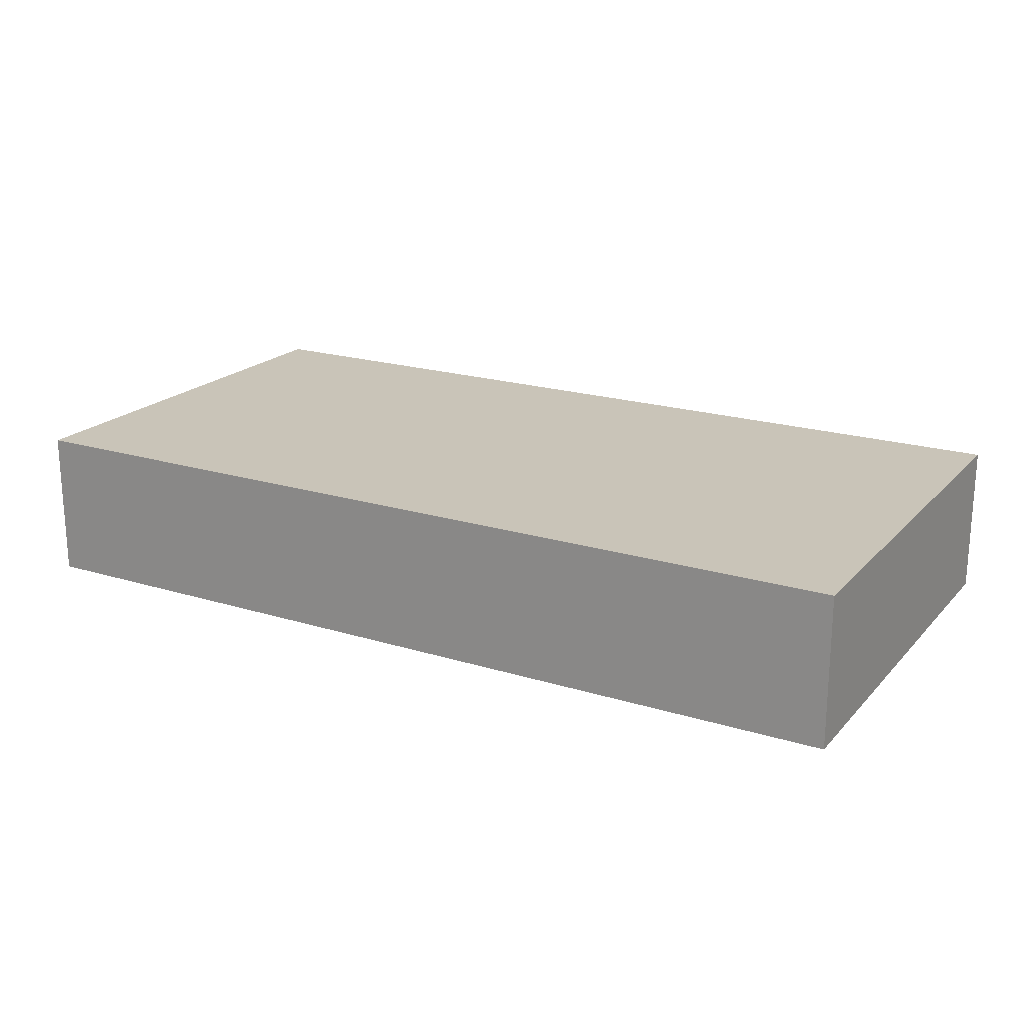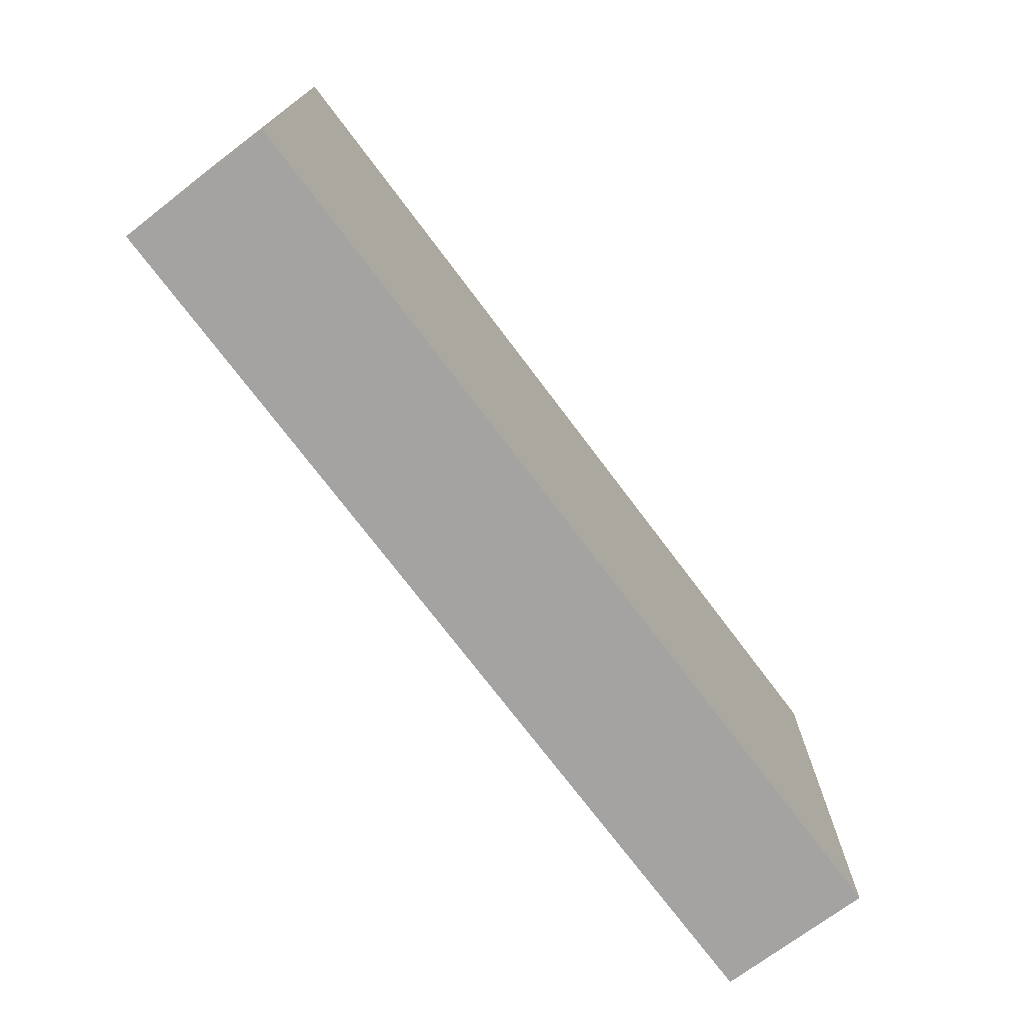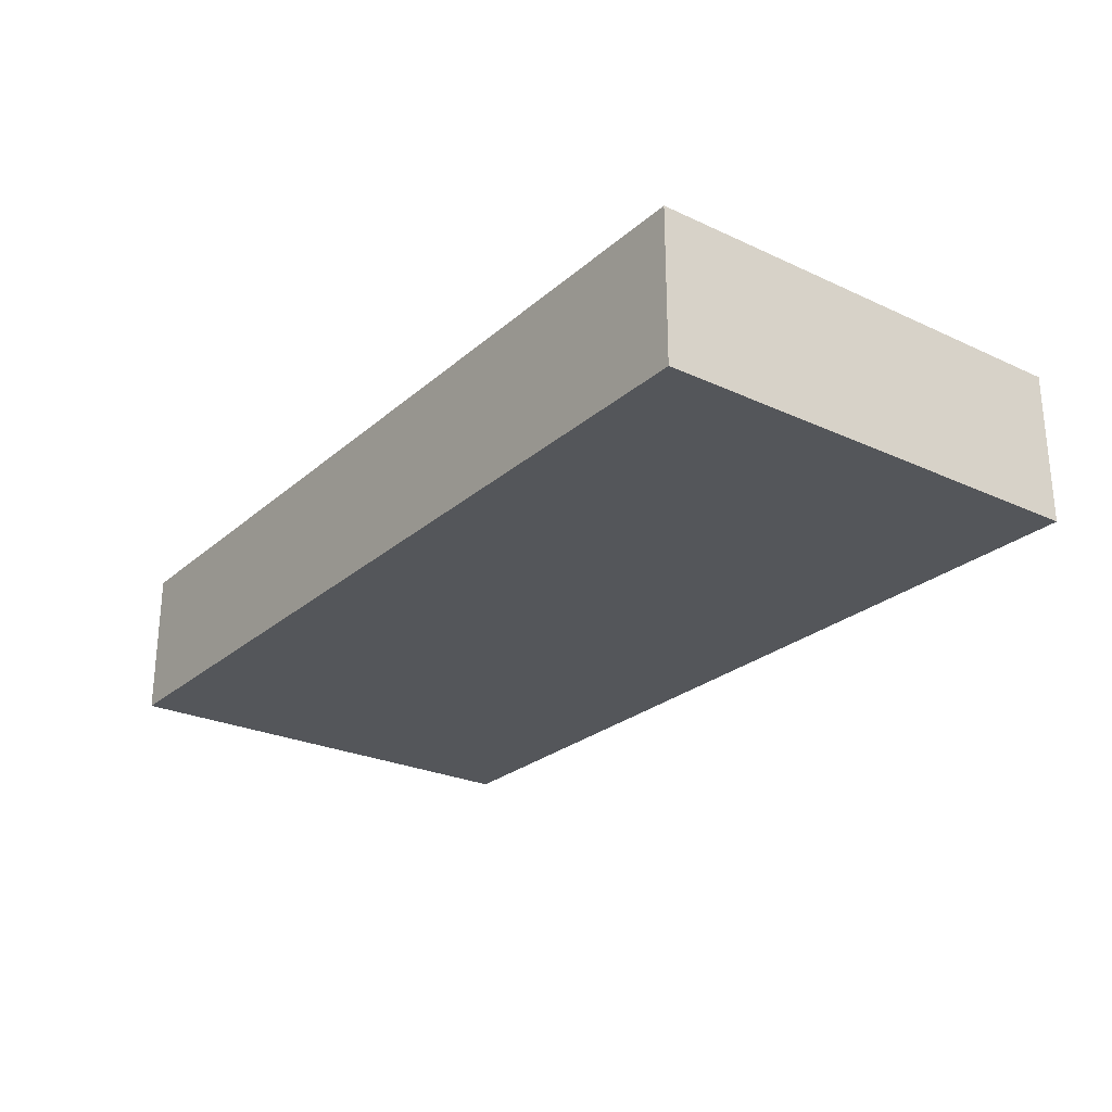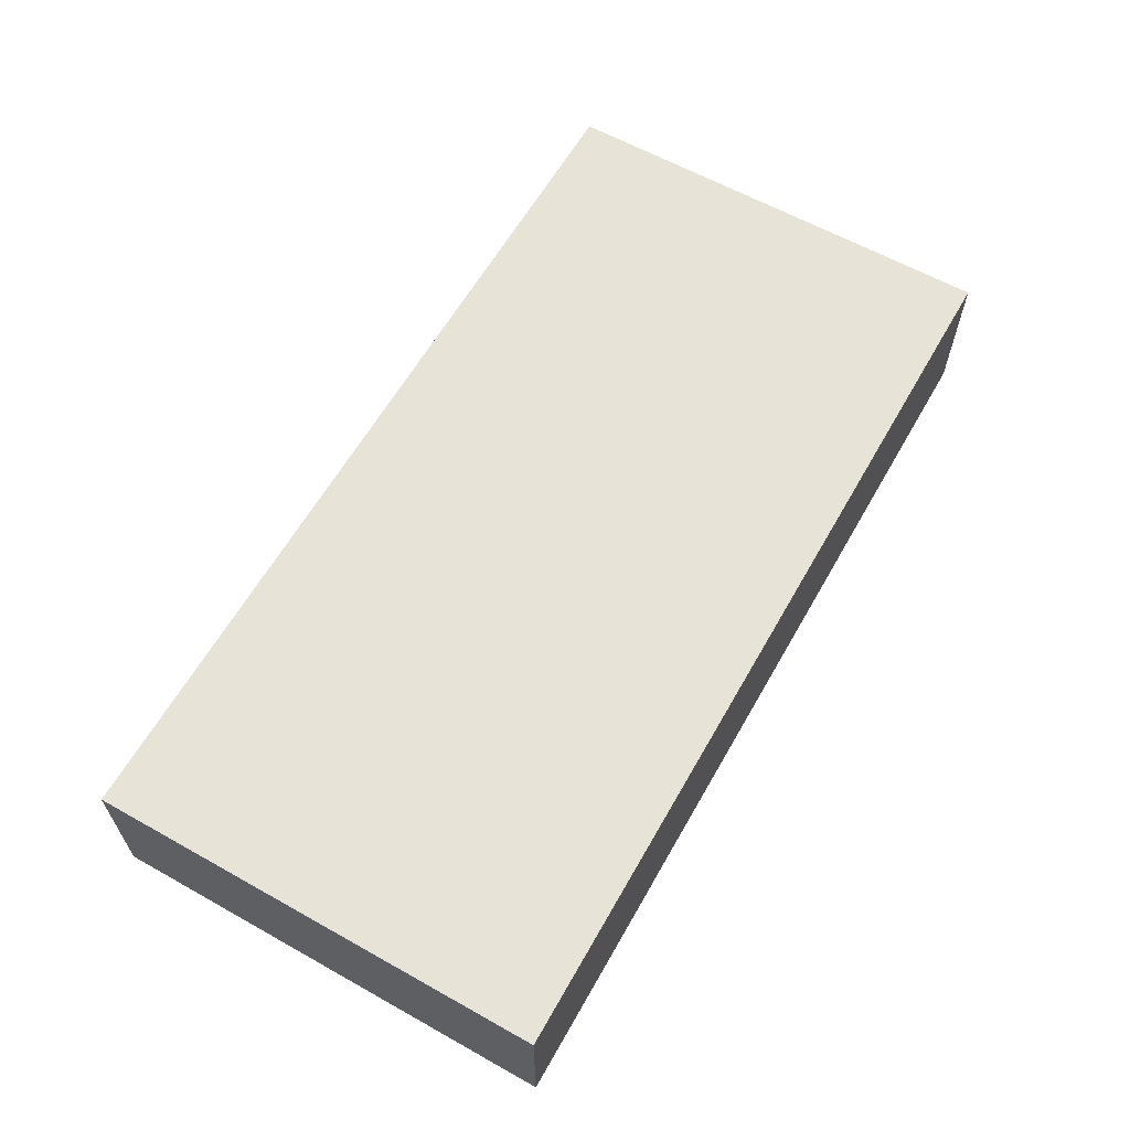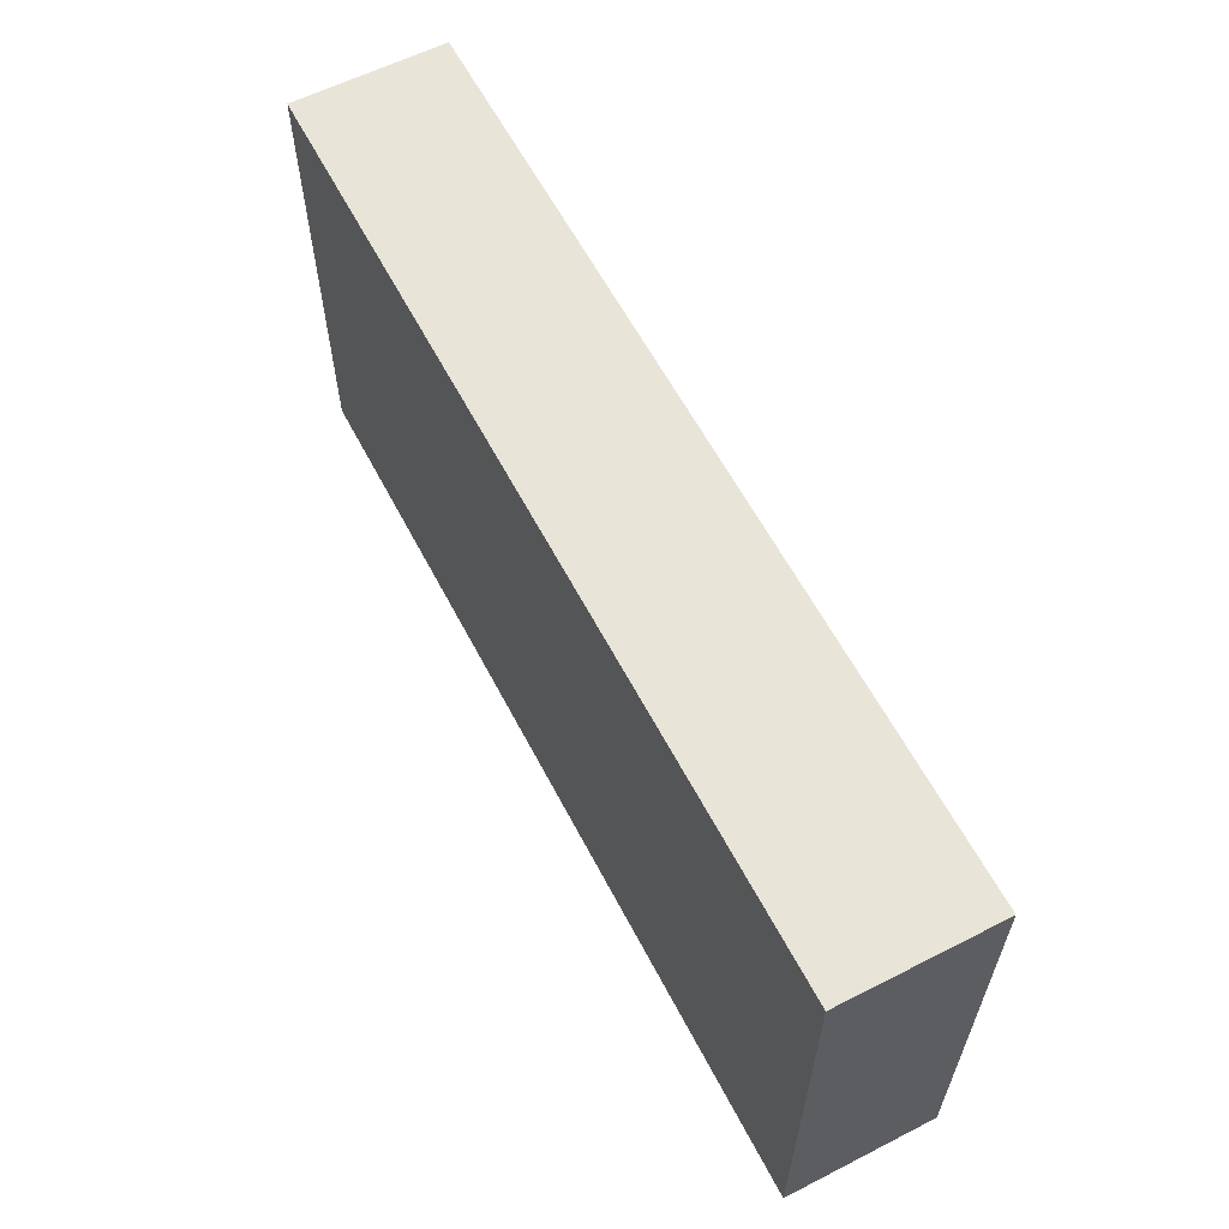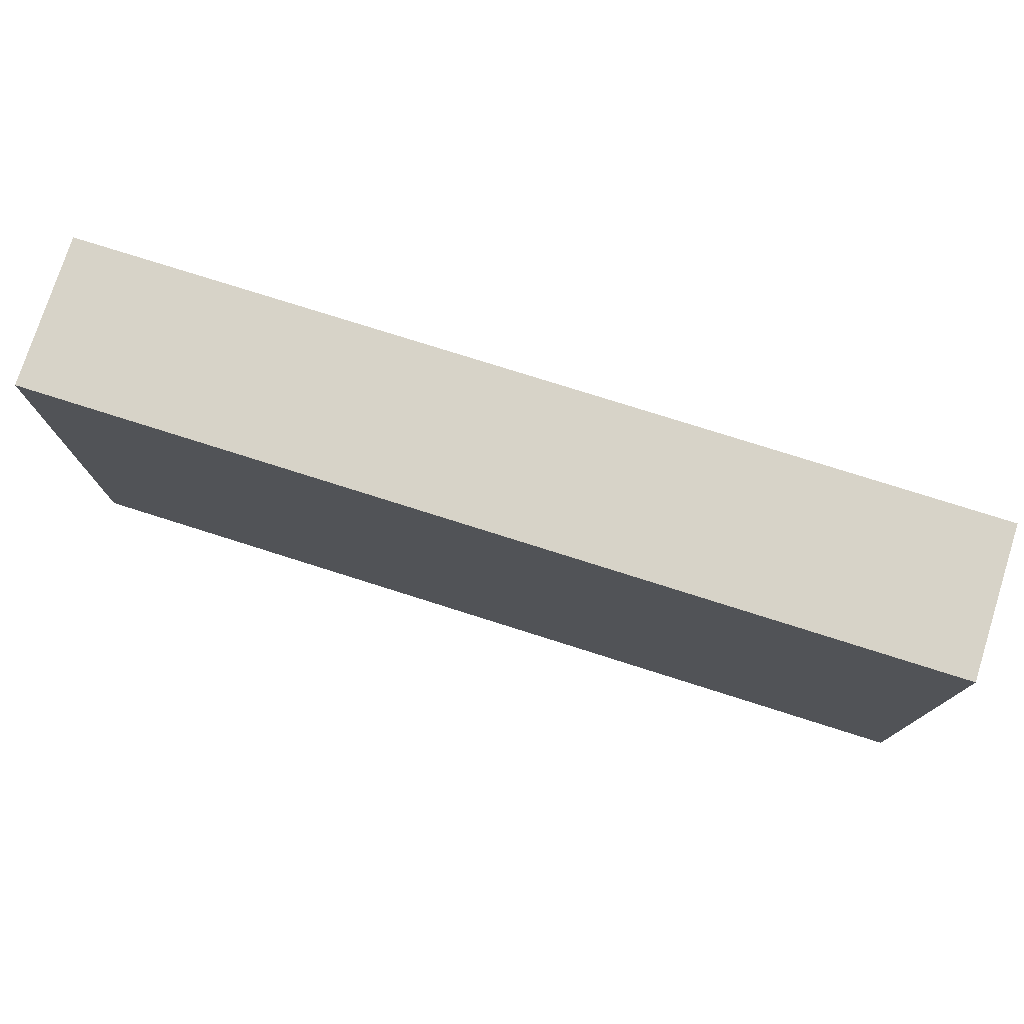
<metadata>
{"format":"obj","ext":"obj","renderer":"f3d","projection":"perspective","resolution":1024,"background":"white","views":[{"elev":20.1,"azim":29.5,"up":"+Y"},{"elev":-73.1,"azim":126.9,"up":"+Z"},{"elev":-25.6,"azim":-126.5,"up":"+Y"},{"elev":61.8,"azim":-60.4,"up":"+Y"},{"elev":60.3,"azim":62.5,"up":"+Z"},{"elev":76.5,"azim":17.6,"up":"+Z"}]}
</metadata>
<code>
o
v 1.2 0 0.4
v 1.2 0 -0.2
v 1.2 0.1 0.3
v 1.2 0.1 0
v 1.2 0.2 0.4
v 1.2 0.2 0.3
v 1.2 0.2 0
v 1.2 0.2 -0.2
v 2.4 0 0.4
v 2.4 0 -0.2
v 2.4 0.1 0.3
v 2.4 0.1 0.1
v 2.4 0.2 0.4
v 2.4 0.2 0.3
v 2.4 0.2 0.1
v 2.4 0.2 -0.2
v 1.2 0 0.4
v 1.2 0.2 0.4
v 1.6 0.1 0.4
v 1.6 0.2 0.4
v 1.9 0.1 0.4
v 1.9 0.2 0.4
v 2.1 0.1 0.4
v 2.1 0.2 0.4
v 2.3 0 0.4
v 2.3 0.1 0.4
v 2.4 0 0.4
v 2.4 0.2 0.4
v 1.2 0 -0.2
v 1.2 0.2 -0.2
v 1.3 0.1 -0.2
v 1.3 0.2 -0.2
v 1.9 0.1 -0.2
v 1.9 0.2 -0.2
v 2.3 0 -0.2
v 2.3 0.2 -0.2
v 2.4 0 -0.2
v 2.4 0.2 -0.2
v 1.2 0 0.4
v 2.3 0 0.4
v 2.4 0 0.4
v 1.2 0 -0.2
v 2.3 0 -0.2
v 2.4 0 -0.2
v 1.2 0.2 0.4
v 1.6 0.2 0.4
v 1.9 0.2 0.4
v 2.1 0.2 0.4
v 2.4 0.2 0.4
v 1.2 0.2 0.3
v 1.3 0.2 0.3
v 1.6 0.2 0.3
v 1.8 0.2 0.3
v 1.9 0.2 0.3
v 2.1 0.2 0.3
v 2.3 0.2 0.3
v 2.4 0.2 0.3
v 1.5 0.2 0.2
v 1.7 0.2 0.2
v 1.8 0.2 0.2
v 2.1 0.2 0.2
v 1.5 0.2 0.1
v 1.7 0.2 0.1
v 1.9 0.2 0.1
v 2.1 0.2 0.1
v 2.3 0.2 0.1
v 2.4 0.2 0.1
v 1.2 0.2 0
v 1.3 0.2 0
v 1.6 0.2 0
v 1.9 0.2 0
v 2.1 0.2 0
v 1.3 0.2 -0.1
v 1.6 0.2 -0.1
v 1.9 0.2 -0.1
v 2.3 0.2 -0.1
v 1.2 0.2 -0.2
v 1.3 0.2 -0.2
v 1.9 0.2 -0.2
v 2.3 0.2 -0.2
v 2.4 0.2 -0.2
f 3 2 1
f 4 2 3
f 5 3 1
f 6 4 3
f 6 3 5
f 7 2 4
f 7 4 6
f 8 2 7
f 9 10 11
f 11 10 12
f 9 11 13
f 11 12 14
f 13 11 14
f 12 10 15
f 14 12 15
f 15 10 16
f 19 18 17
f 20 18 19
f 21 19 17
f 21 20 19
f 22 20 21
f 23 21 17
f 23 22 21
f 24 22 23
f 25 23 17
f 26 24 23
f 26 23 25
f 27 26 25
f 28 24 26
f 28 26 27
f 29 30 31
f 31 30 32
f 29 31 33
f 31 32 33
f 33 32 34
f 29 33 35
f 33 34 35
f 35 34 36
f 35 36 37
f 37 36 38
f 42 40 39
f 43 41 40
f 43 40 42
f 44 41 43
f 45 46 50
f 50 46 51
f 46 47 52
f 51 46 52
f 52 47 53
f 47 48 54
f 53 47 54
f 48 49 55
f 54 48 55
f 55 49 56
f 56 49 57
f 52 53 58
f 51 52 58
f 58 53 59
f 53 54 60
f 59 53 60
f 54 55 60
f 55 56 61
f 60 55 61
f 58 59 62
f 51 58 62
f 60 61 63
f 62 59 63
f 59 60 63
f 63 61 64
f 61 56 65
f 64 61 65
f 56 57 66
f 65 56 66
f 66 57 67
f 50 51 68
f 63 64 69
f 68 51 69
f 51 62 69
f 62 63 69
f 69 64 70
f 64 65 71
f 70 64 71
f 65 66 72
f 71 65 72
f 69 70 73
f 68 69 73
f 70 71 74
f 73 70 74
f 71 72 74
f 74 72 75
f 72 66 76
f 75 72 76
f 66 67 76
f 68 73 77
f 74 75 78
f 77 73 78
f 73 74 78
f 75 76 79
f 78 75 79
f 76 67 80
f 79 76 80
f 80 67 81

</code>
